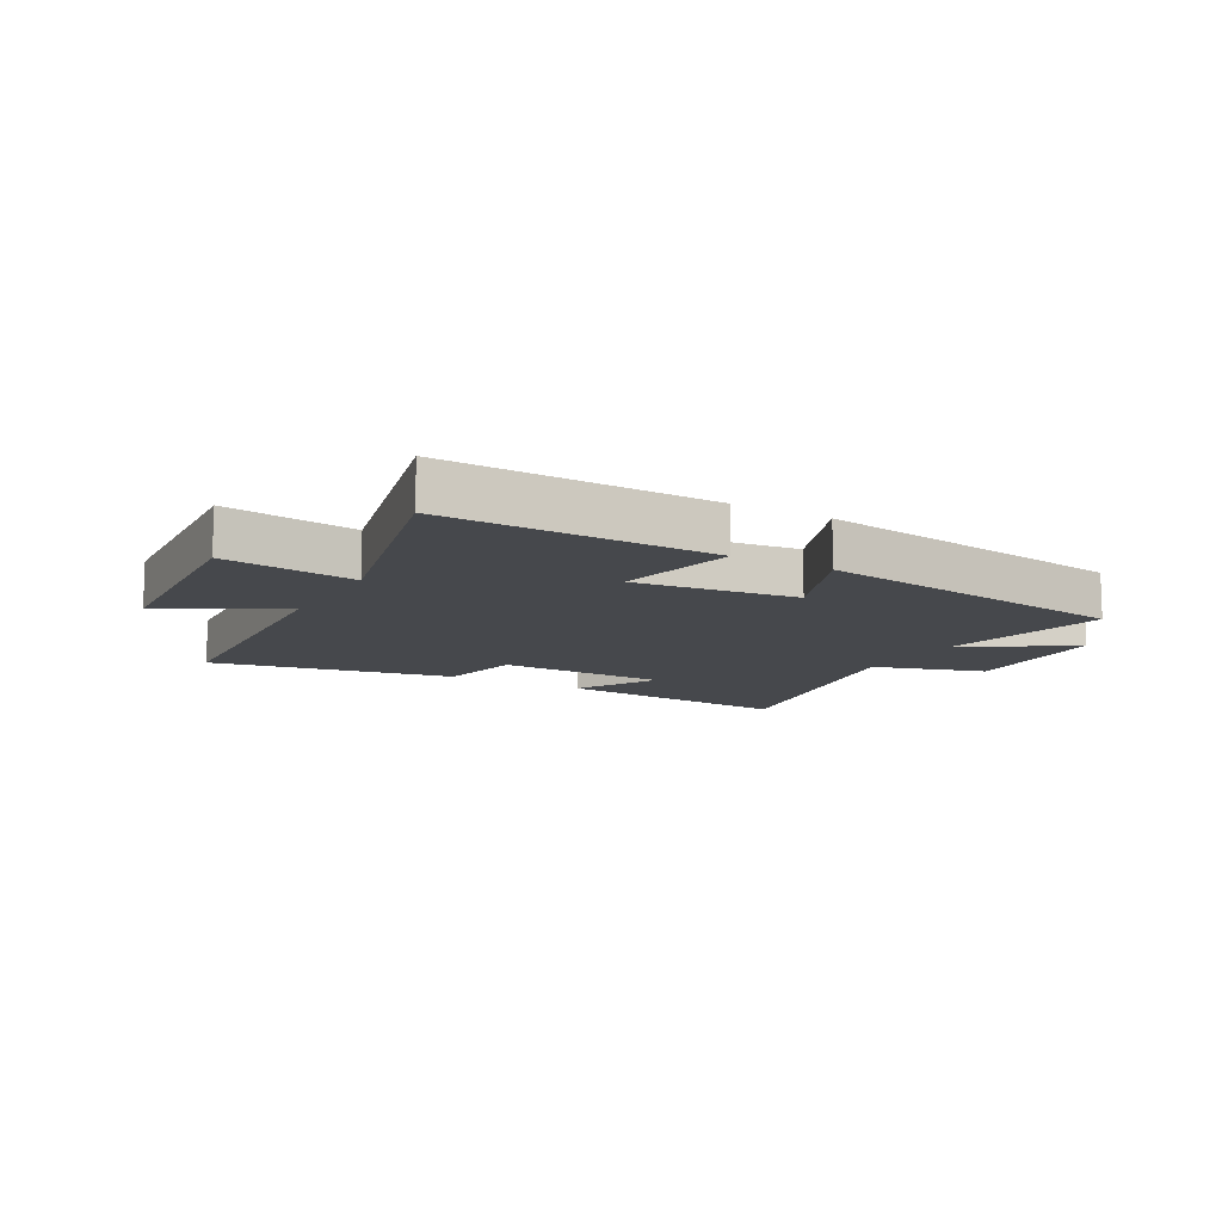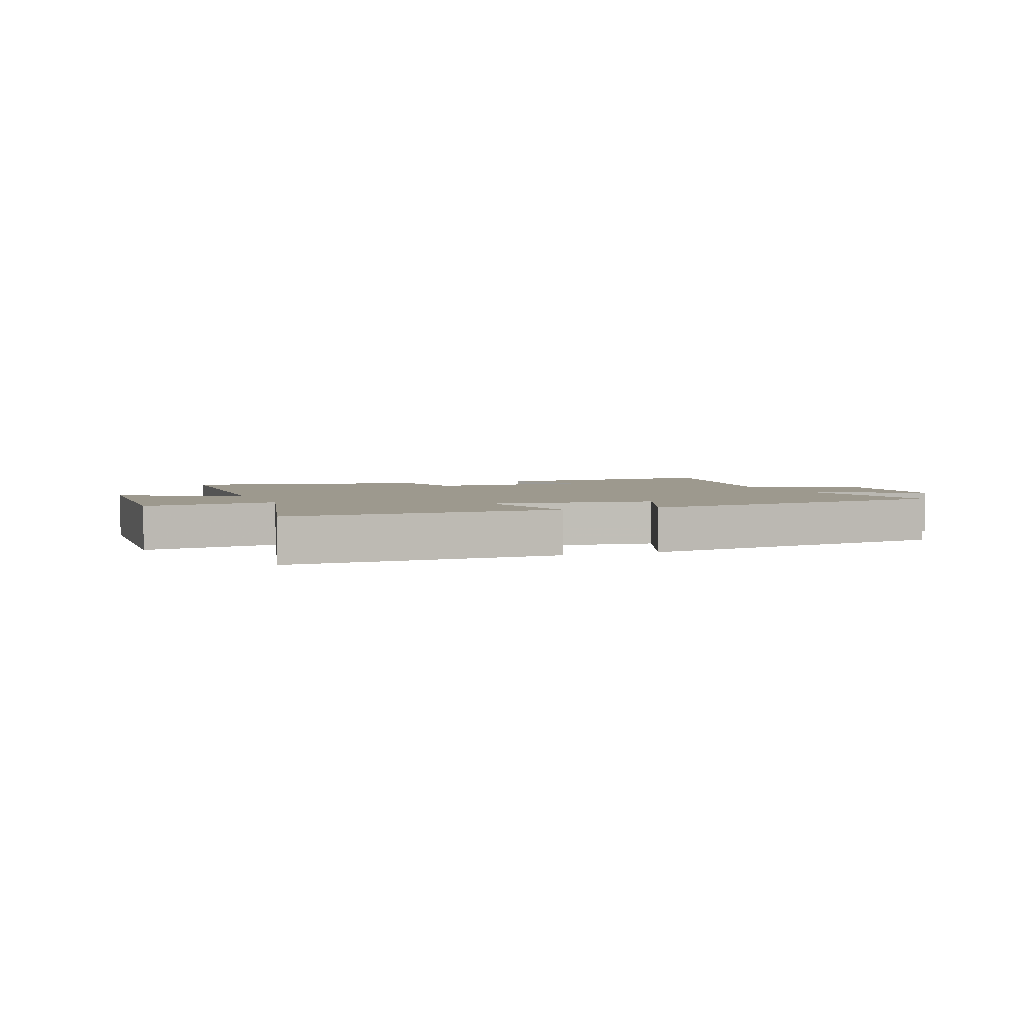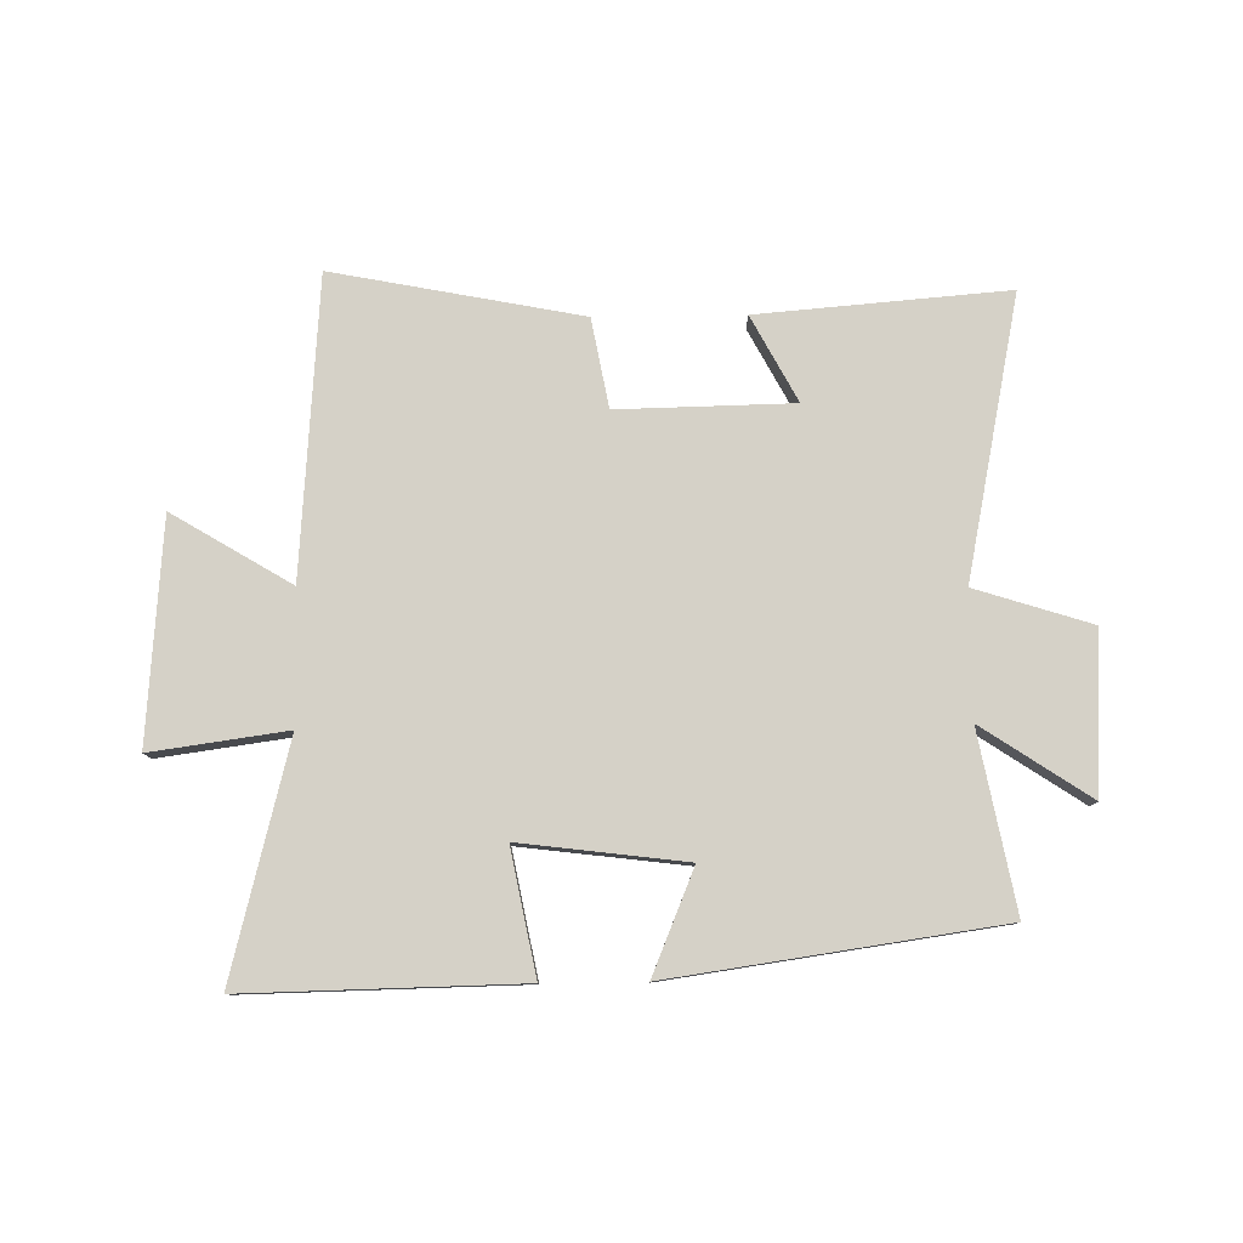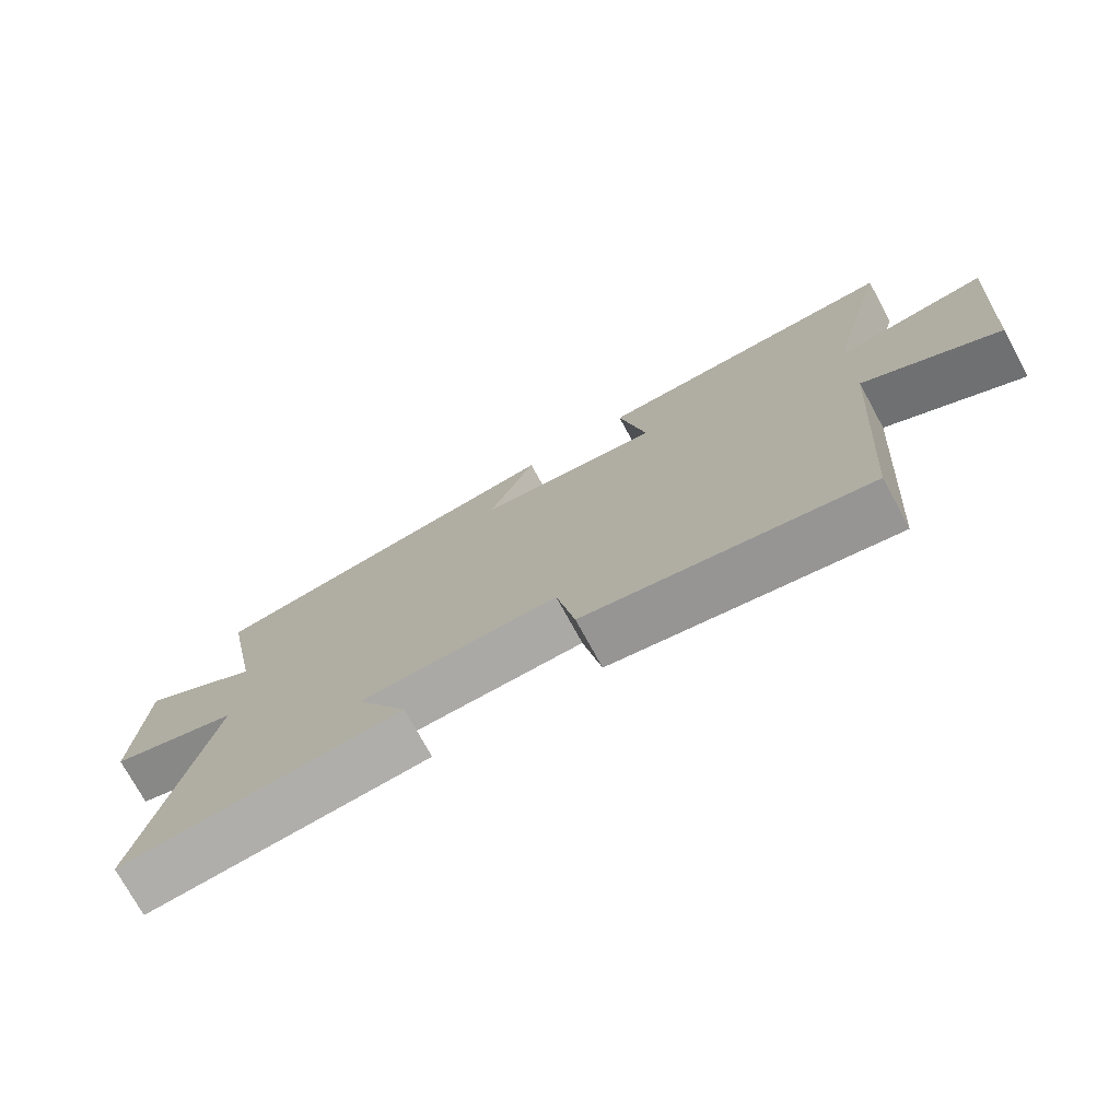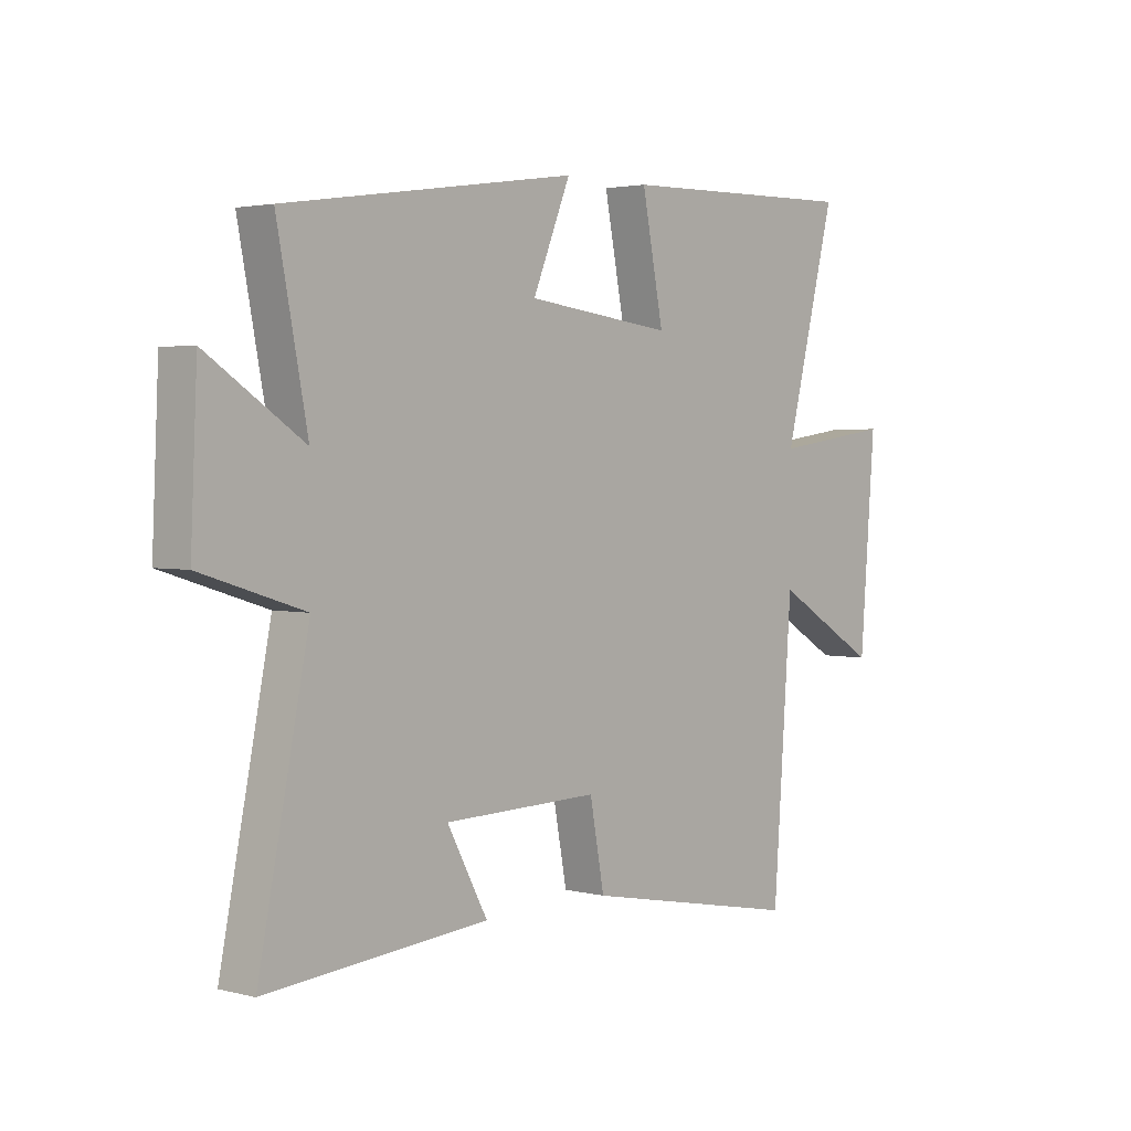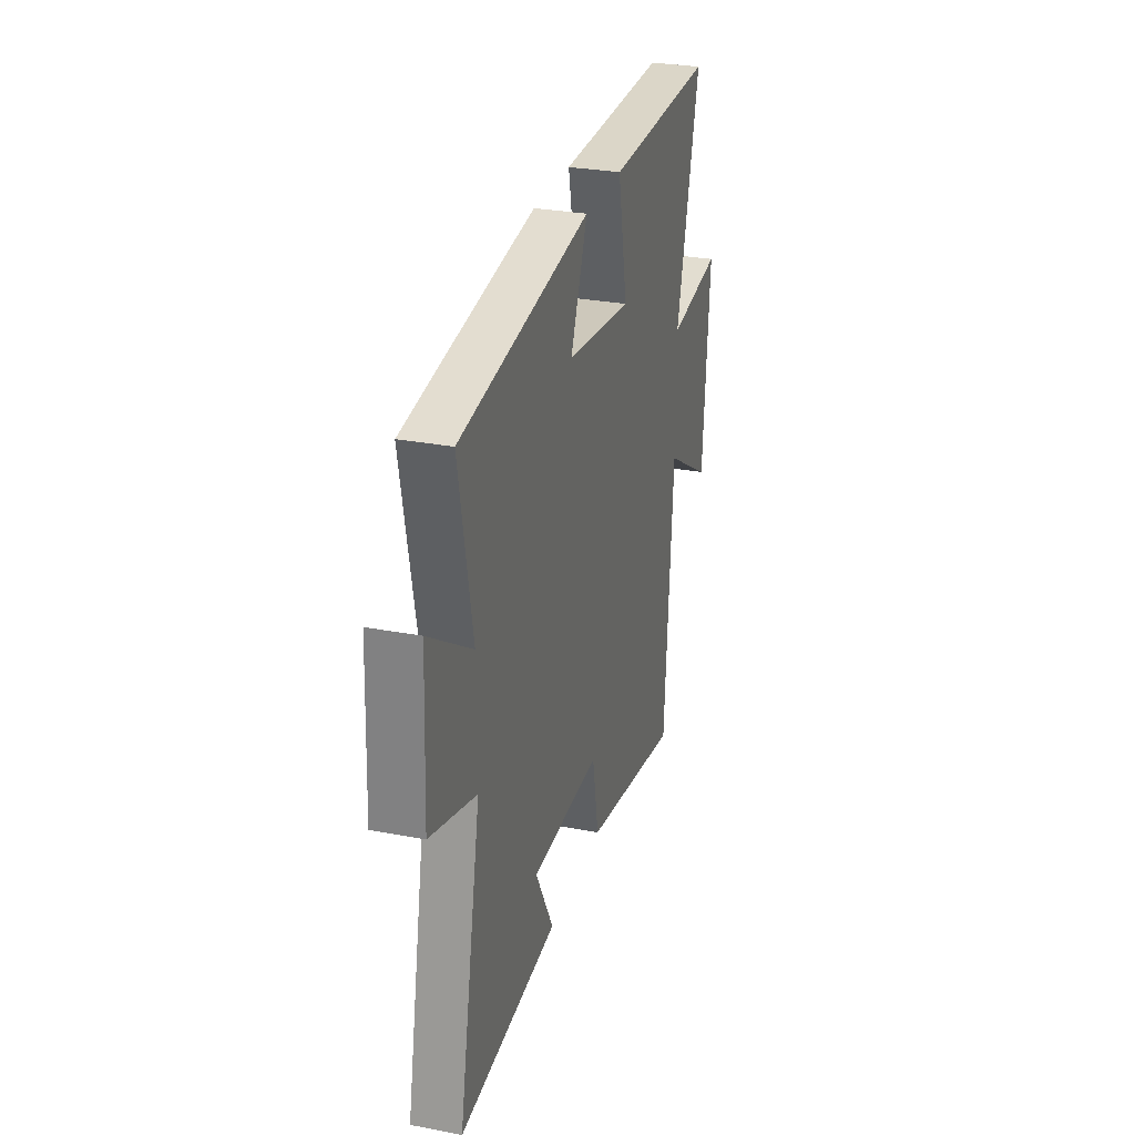
<metadata>
{"format":"obj","ext":"obj","renderer":"f3d","projection":"perspective","resolution":1024,"background":"white","views":[{"elev":-11.5,"azim":-29.8,"up":"+Y"},{"elev":3.3,"azim":-21.7,"up":"+Y"},{"elev":79.6,"azim":-0.8,"up":"+Y"},{"elev":-74.9,"azim":-151.3,"up":"+Z"},{"elev":2.8,"azim":131.1,"up":"+Z"},{"elev":28.6,"azim":106.0,"up":"+Z"}]}
</metadata>
<code>
v -0.597 0.07 0.509
v -0.145 0.07 0.5
v -0.185 0.07 0.296
v 0.087 0.07 0.33
v 0.017 0.07 0.5
v 0.556 0.07 0.422
v 0.5 0.07 0.131
v 0.678 0.07 0.249
v 0.69 0.07 -0.013
v 0.5 0.07 -0.073
v 0.593 0.07 -0.534
v 0.183 0.07 -0.5
v 0.258 0.07 -0.36
v -0.03 0.07 -0.354
v -0.057 0.07 -0.5
v -0.465 0.07 -0.579
v -0.5 0.07 -0.089
v -0.695 0.07 -0.206
v -0.723 0.07 0.158
v -0.5 0.07 0.127
v -0.597 0 0.509
v -0.145 0 0.5
v -0.185 0 0.296
v 0.087 0 0.33
v 0.017 0 0.5
v 0.556 0 0.422
v 0.5 0 0.131
v 0.678 0 0.249
v 0.69 0 -0.013
v 0.5 0 -0.073
v 0.593 0 -0.534
v 0.183 0 -0.5
v 0.258 0 -0.36
v -0.03 0 -0.354
v -0.057 0 -0.5
v -0.465 0 -0.579
v -0.5 0 -0.089
v -0.695 0 -0.206
v -0.723 0 0.158
v -0.5 0 0.127
f 17 18 19 20
f 16 17 20
f 15 16 20
f 14 15 20
f 13 14 20 1
f 10 11 12 13
f 10 13 1
f 7 8 9 10
f 4 5 6 7
f 3 4 7 10
f 1 2 3
f 1 3 10
f 40 39 38 37
f 40 37 36
f 40 36 35
f 40 35 34
f 21 40 34 33
f 33 32 31 30
f 21 33 30
f 30 29 28 27
f 27 26 25 24
f 30 27 24 23
f 23 22 21
f 30 23 21
f 1 21 22 2
f 2 22 23 3
f 3 23 24 4
f 4 24 25 5
f 5 25 26 6
f 6 26 27 7
f 7 27 28 8
f 8 28 29 9
f 9 29 30 10
f 10 30 31 11
f 11 31 32 12
f 12 32 33 13
f 13 33 34 14
f 14 34 35 15
f 15 35 36 16
f 16 36 37 17
f 17 37 38 18
f 18 38 39 19
f 19 39 40 20
f 20 40 21 1

</code>
